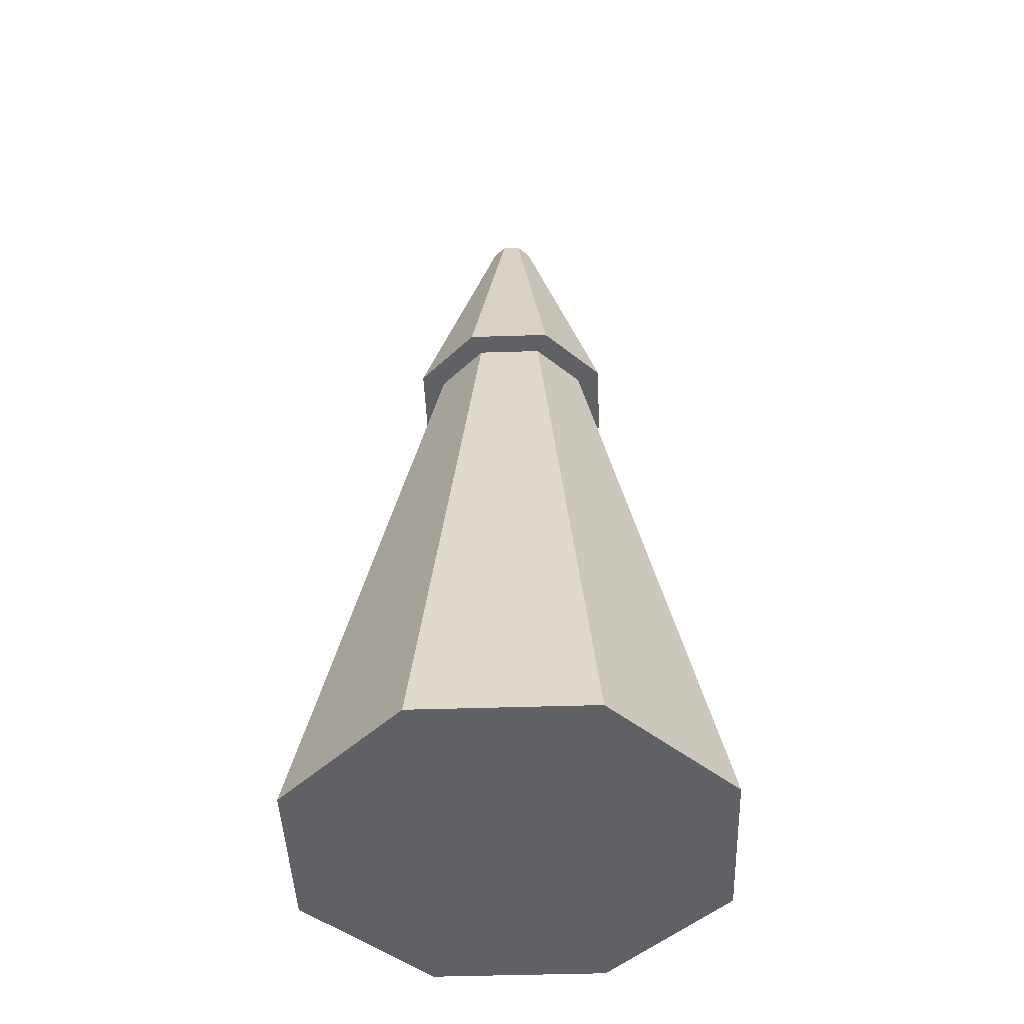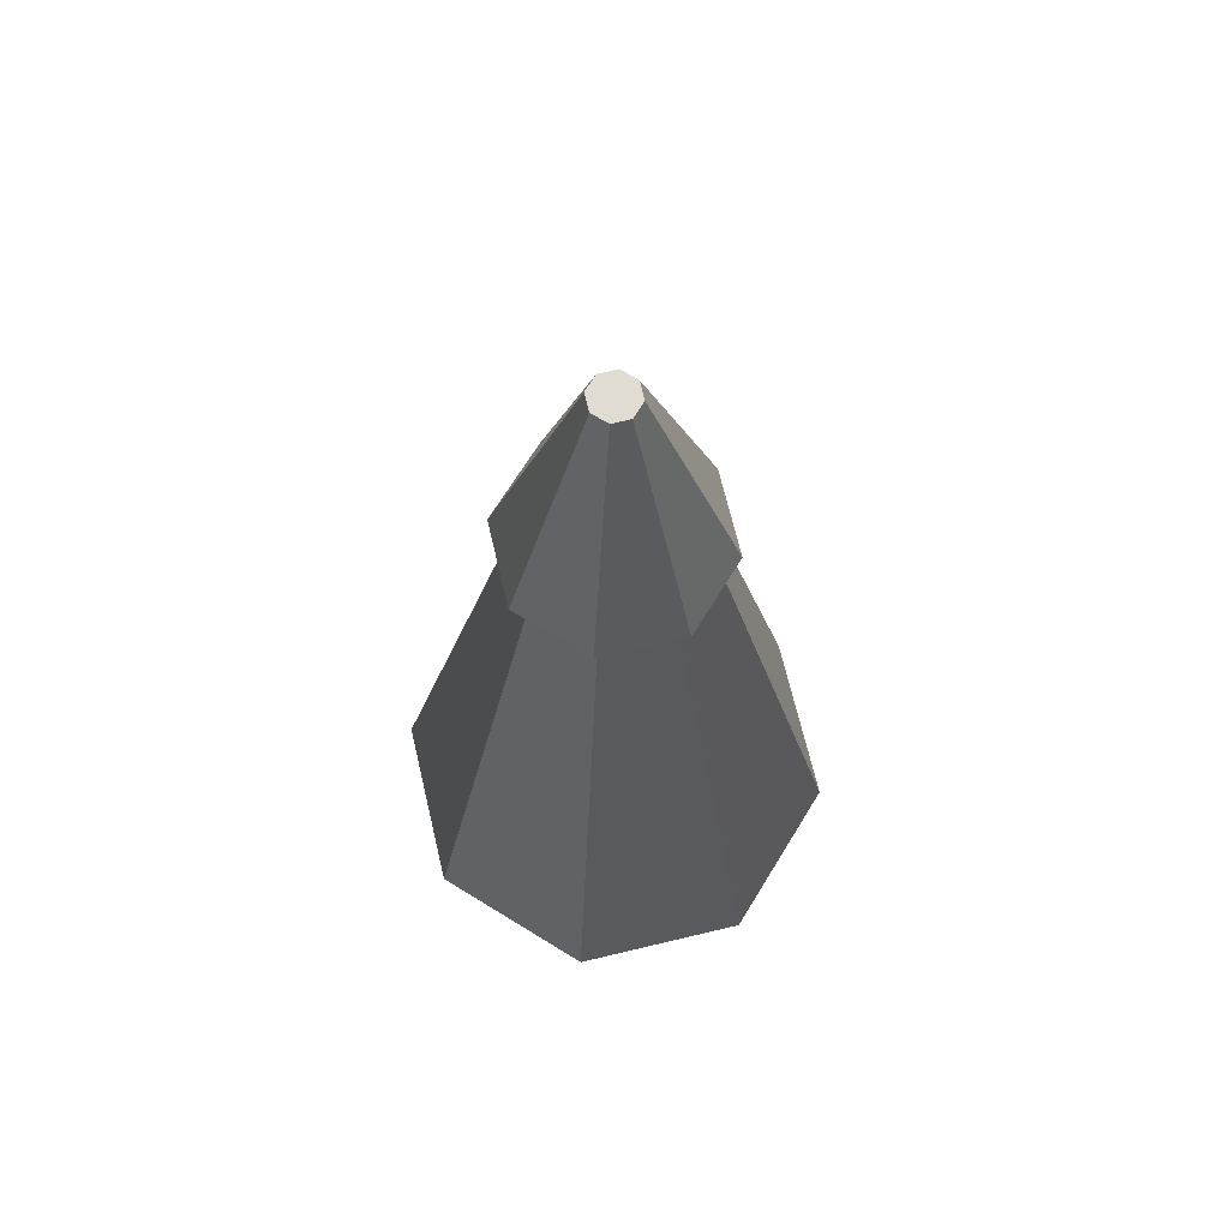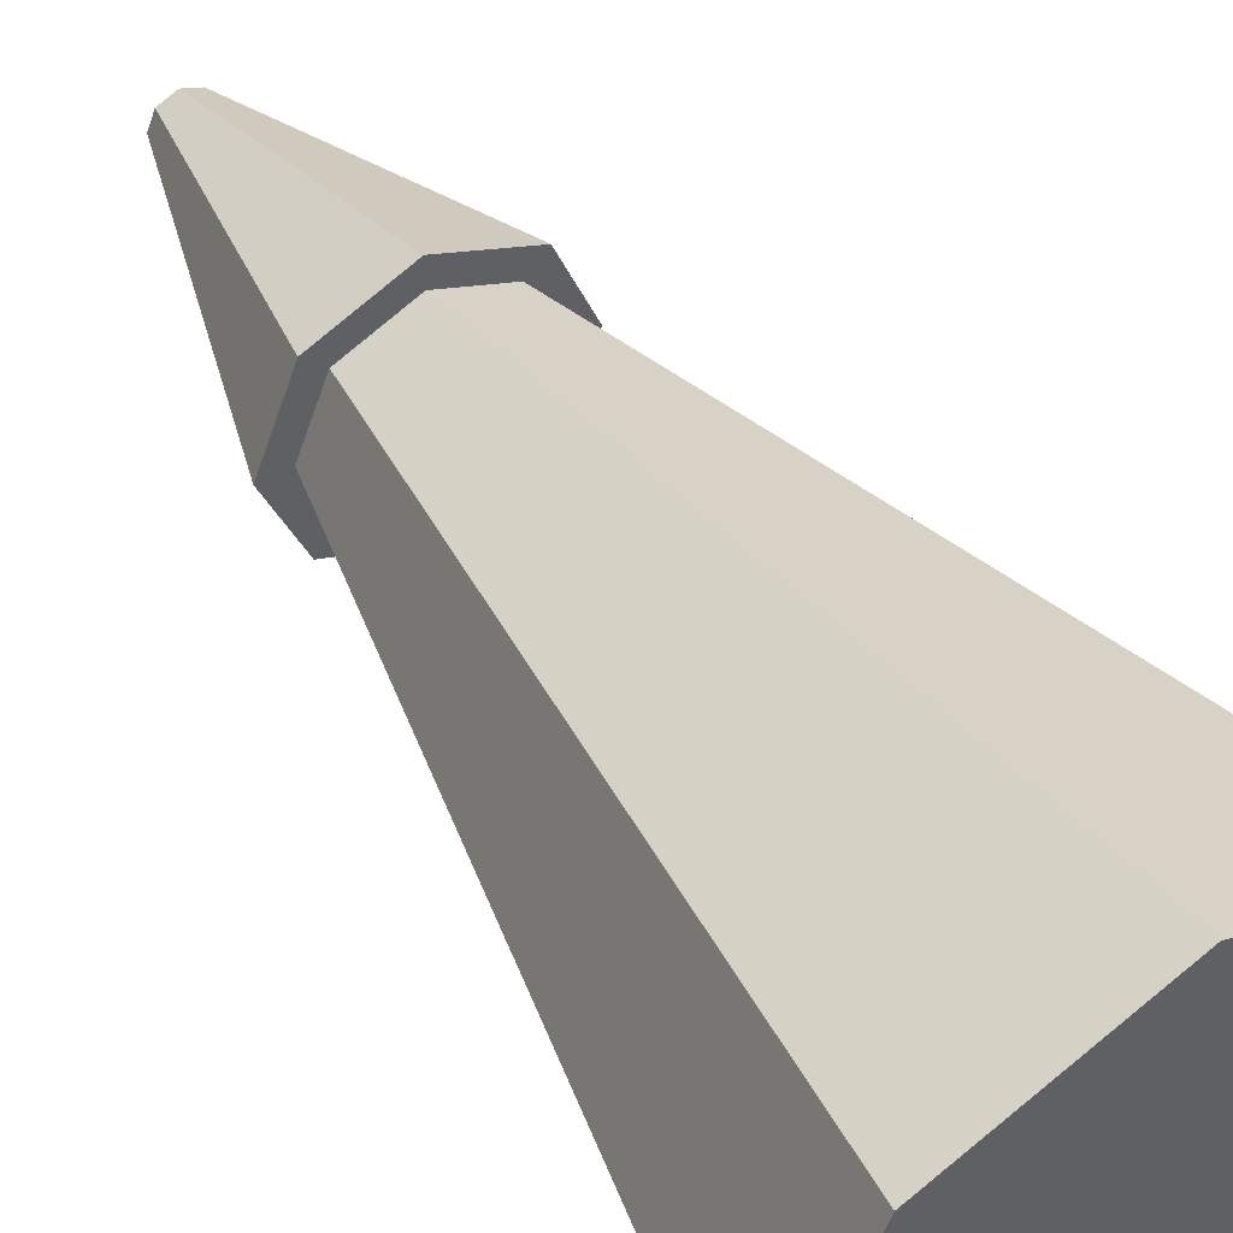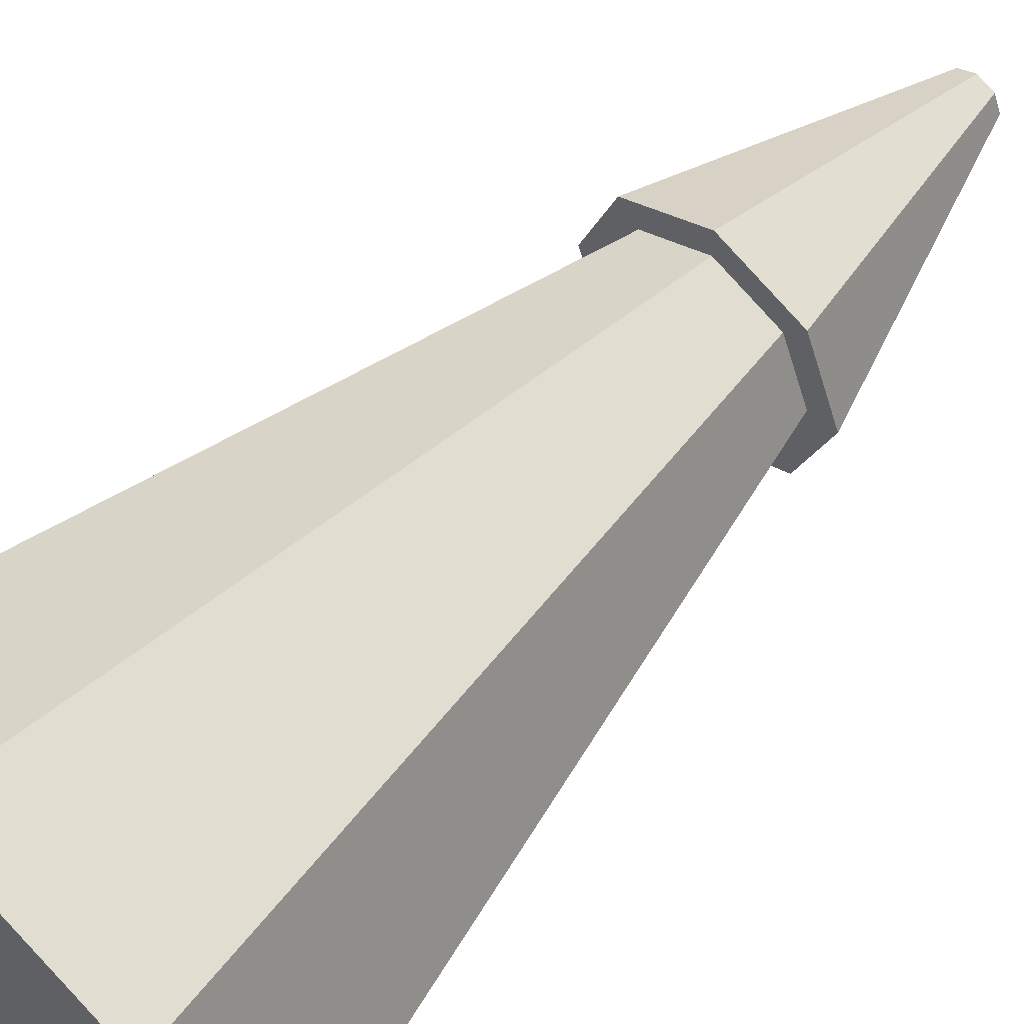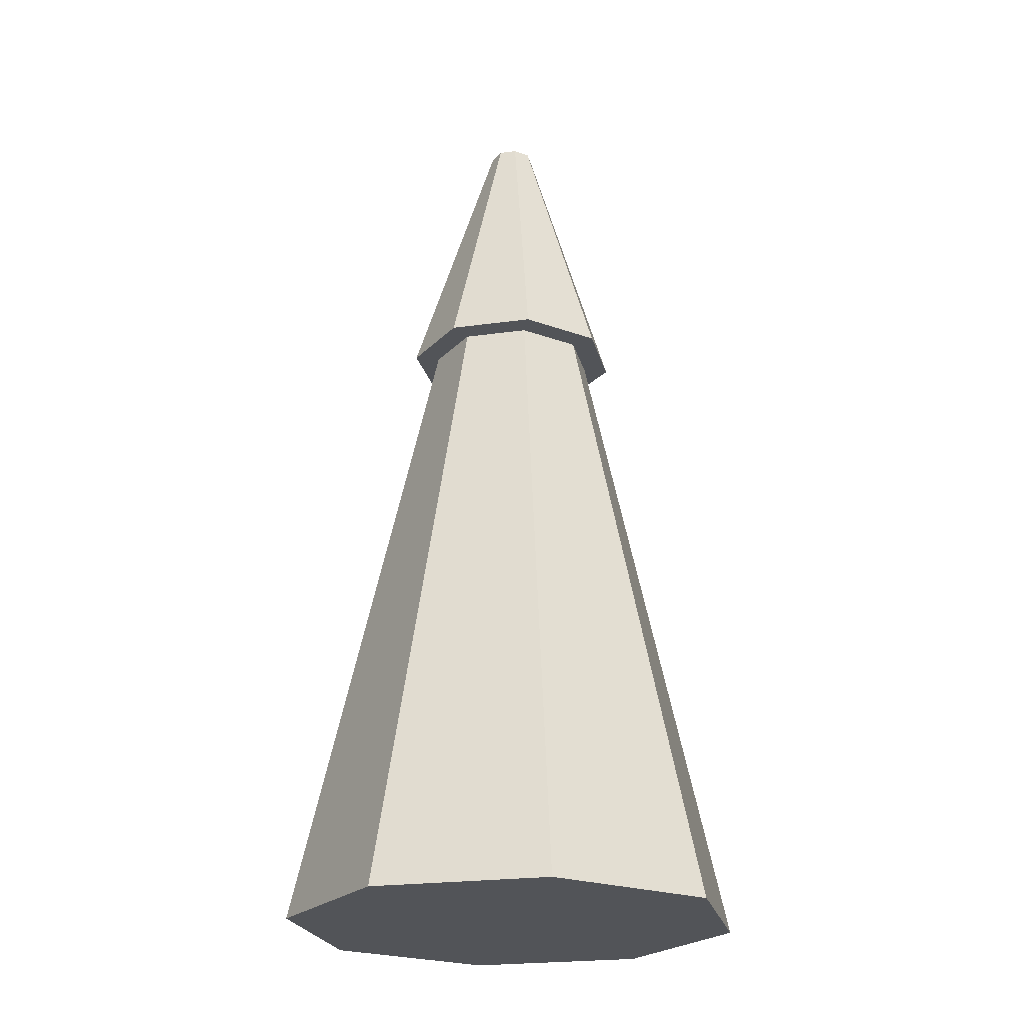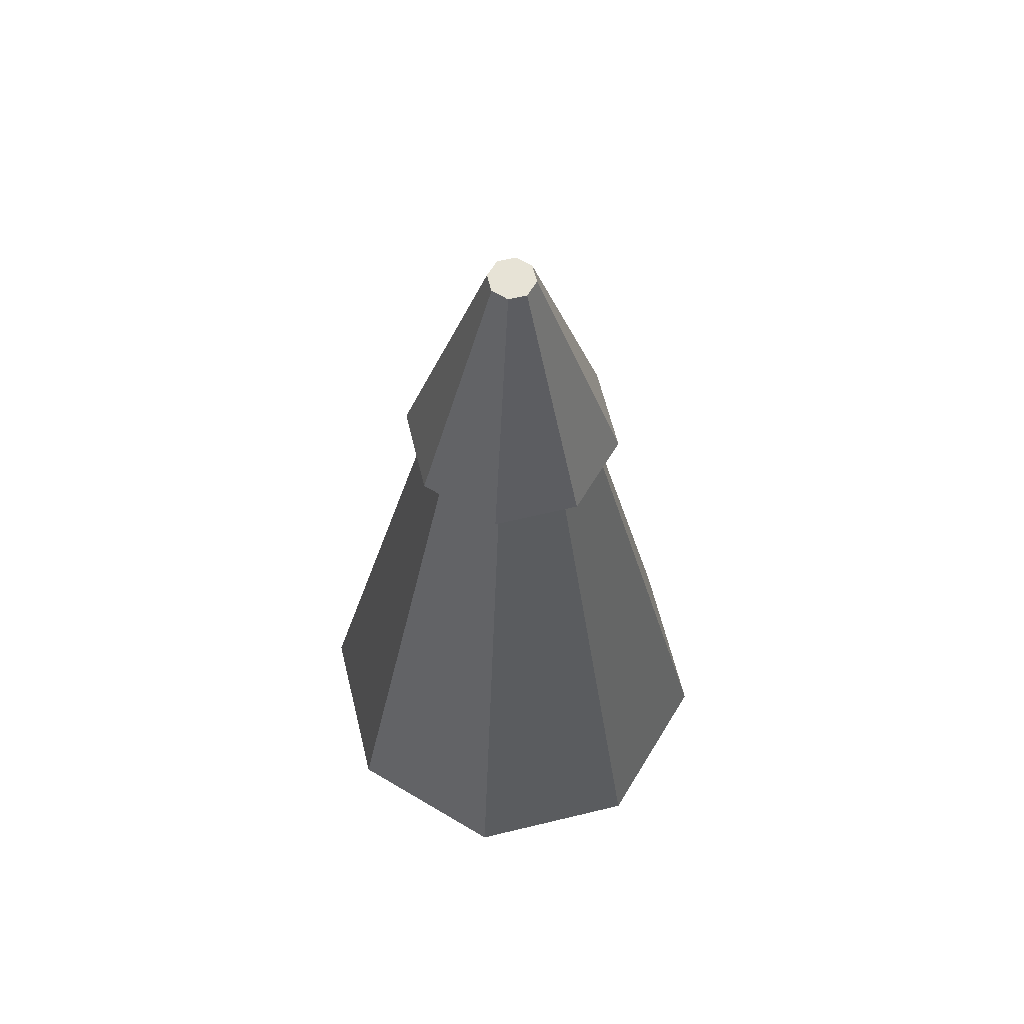
<metadata>
{"format":"obj","ext":"obj","renderer":"f3d","projection":"perspective","resolution":1024,"background":"white","views":[{"elev":-45.6,"azim":-110.4,"up":"+Y"},{"elev":69.3,"azim":144.1,"up":"+Y"},{"elev":48.3,"azim":-33.1,"up":"+Z"},{"elev":56.3,"azim":42.7,"up":"+Z"},{"elev":-23.1,"azim":-9.2,"up":"+Y"},{"elev":62.6,"azim":-171.3,"up":"+Y"}]}
</metadata>
<code>
o Cylinder_Cylinder.002
v 0 0 -1
v -0 4 -0.1
v 0.7071 0 -0.7071
v 0.07071 4 -0.07071
v 1 0 0
v 0.1 4 0
v 0.7071 0 0.7071
v 0.07071 4 0.07071
v -0 0 1
v -0 4 0.1
v -0.7071 0 0.7071
v -0.07071 4 0.07071
v -1 0 -0
v -0.1 4 -0
v -0.7071 0 -0.7071
v -0.07071 4 -0.07071
v -0 2.8 -0.37
v 0.2616 2.8 -0.2616
v 0.37 2.8 0
v 0.2616 2.8 0.2616
v -0 2.8 0.37
v -0.2616 2.8 0.2616
v -0.37 2.8 -0
v -0.2616 2.8 -0.2616
v 0.373 2.1 -0.373
v 0.4844 1.4 -0.4844
v 0.5957 0.7 -0.5957
v 0.5275 2.1 0
v 0.685 1.4 0
v 0.8425 0.7 0
v 0.373 2.1 0.373
v 0.4844 1.4 0.4844
v 0.5957 0.7 0.5957
v -0 2.1 0.5275
v -0 1.4 0.685
v -0 0.7 0.8425
v -0.373 2.1 0.373
v -0.4844 1.4 0.4844
v -0.5957 0.7 0.5957
v -0.5275 2.1 -0
v -0.685 1.4 -0
v -0.8425 0.7 -0
v -0.373 2.1 -0.373
v -0.4844 1.4 -0.4844
v -0.5957 0.7 -0.5957
v -0 0.7 -0.8425
v -0 1.4 -0.685
v -0 2.1 -0.5275
v 0 2.8 -0.481
v 0.3401 2.8 -0.3401
v 0.481 2.8 0
v 0.3401 2.8 0.3401
v -0 2.8 0.481
v -0.3401 2.8 0.3401
v -0.481 2.8 -0
v -0.3401 2.8 -0.3401
f 2 50 49
f 4 51 50
f 6 52 51
f 8 53 52
f 10 54 53
f 12 55 54
f 8 6 14
f 14 56 55
f 16 49 56
f 7 11 15
f 24 48 43
f 23 43 40
f 22 40 37
f 21 37 34
f 20 34 31
f 19 31 28
f 18 28 25
f 17 25 48
f 46 3 1
f 47 27 46
f 48 26 47
f 27 5 3
f 27 29 30
f 25 29 26
f 30 7 5
f 29 33 30
f 28 32 29
f 7 36 9
f 32 36 33
f 31 35 32
f 9 39 11
f 35 39 36
f 34 38 35
f 39 13 11
f 39 41 42
f 38 40 41
f 13 45 15
f 41 45 42
f 40 44 41
f 45 1 15
f 44 46 45
f 43 47 44
f 56 17 24
f 55 24 23
f 22 55 23
f 53 22 21
f 52 21 20
f 19 52 20
f 50 19 18
f 49 18 17
f 2 4 50
f 4 6 51
f 6 8 52
f 8 10 53
f 10 12 54
f 12 14 55
f 6 4 14
f 4 2 14
f 2 16 14
f 14 12 10
f 10 8 14
f 14 16 56
f 16 2 49
f 15 1 3
f 3 5 7
f 7 9 11
f 11 13 15
f 15 3 7
f 24 17 48
f 23 24 43
f 22 23 40
f 21 22 37
f 20 21 34
f 19 20 31
f 18 19 28
f 17 18 25
f 46 27 3
f 47 26 27
f 48 25 26
f 27 30 5
f 27 26 29
f 25 28 29
f 30 33 7
f 29 32 33
f 28 31 32
f 7 33 36
f 32 35 36
f 31 34 35
f 9 36 39
f 35 38 39
f 34 37 38
f 39 42 13
f 39 38 41
f 38 37 40
f 13 42 45
f 41 44 45
f 40 43 44
f 45 46 1
f 44 47 46
f 43 48 47
f 56 49 17
f 55 56 24
f 22 54 55
f 53 54 22
f 52 53 21
f 19 51 52
f 50 51 19
f 49 50 18

</code>
